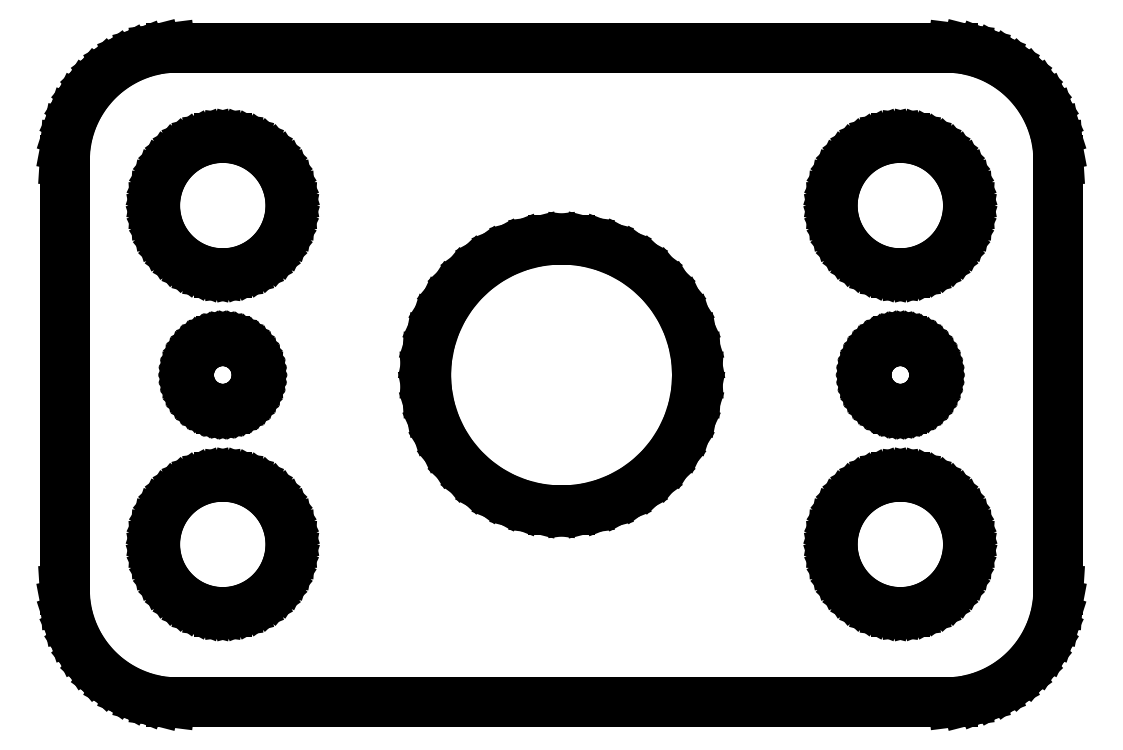
<metadata>
{"format":"dxf","ext":"dxf","renderer":"ezdxf+matplotlib","layout":"modelspace","background":"white","min_lineweight":24,"dpi":150}
</metadata>
<code>
0
SECTION
2
ENTITIES
0
LINE
8
0
10
17.94
20
24.59
11
18.55
21
24.74
0
LINE
8
0
10
18.55
20
24.74
11
19.13
21
24.98
0
LINE
8
0
10
19.13
20
24.98
11
19.68
21
25.28
0
LINE
8
0
10
19.68
20
25.28
11
20.19
21
25.65
0
LINE
8
0
10
20.19
20
25.65
11
20.64
21
26.08
0
LINE
8
0
10
20.64
20
26.08
11
21.05
21
26.56
0
LINE
8
0
10
21.05
20
26.56
11
21.38
21
27.09
0
LINE
8
0
10
21.38
20
27.09
11
21.65
21
27.66
0
LINE
8
0
10
21.65
20
27.66
11
21.84
21
28.26
0
LINE
8
0
10
21.84
20
28.26
11
21.96
21
28.87
0
LINE
8
0
10
21.96
20
28.87
11
22
21
29.5
0
LINE
8
0
10
22
20
29.5
11
22
21
48.5
0
LINE
8
0
10
22
20
48.5
11
21.96
21
49.13
0
LINE
8
0
10
21.96
20
49.13
11
21.84
21
49.74
0
LINE
8
0
10
21.84
20
49.74
11
21.65
21
50.34
0
LINE
8
0
10
21.65
20
50.34
11
21.38
21
50.91
0
LINE
8
0
10
21.38
20
50.91
11
21.05
21
51.44
0
LINE
8
0
10
21.05
20
51.44
11
20.64
21
51.92
0
LINE
8
0
10
20.64
20
51.92
11
20.19
21
52.35
0
LINE
8
0
10
20.19
20
52.35
11
19.68
21
52.72
0
LINE
8
0
10
19.68
20
52.72
11
19.13
21
53.02
0
LINE
8
0
10
19.13
20
53.02
11
18.55
21
53.26
0
LINE
8
0
10
18.55
20
53.26
11
17.94
21
53.41
0
LINE
8
0
10
17.94
20
53.41
11
17.31
21
53.49
0
LINE
8
0
10
17.31
20
53.49
11
-17.31
21
53.49
0
LINE
8
0
10
-17.31
20
53.49
11
-17.94
21
53.41
0
LINE
8
0
10
-17.94
20
53.41
11
-18.55
21
53.26
0
LINE
8
0
10
-18.55
20
53.26
11
-19.13
21
53.02
0
LINE
8
0
10
-19.13
20
53.02
11
-19.68
21
52.72
0
LINE
8
0
10
-19.68
20
52.72
11
-20.19
21
52.35
0
LINE
8
0
10
-20.19
20
52.35
11
-20.64
21
51.92
0
LINE
8
0
10
-20.64
20
51.92
11
-21.05
21
51.44
0
LINE
8
0
10
-21.05
20
51.44
11
-21.38
21
50.91
0
LINE
8
0
10
-21.38
20
50.91
11
-21.65
21
50.34
0
LINE
8
0
10
-21.65
20
50.34
11
-21.84
21
49.74
0
LINE
8
0
10
-21.84
20
49.74
11
-21.96
21
49.13
0
LINE
8
0
10
-21.96
20
49.13
11
-22
21
48.5
0
LINE
8
0
10
-22
20
48.5
11
-22
21
29.5
0
LINE
8
0
10
-22
20
29.5
11
-21.96
21
28.87
0
LINE
8
0
10
-21.96
20
28.87
11
-21.84
21
28.26
0
LINE
8
0
10
-21.84
20
28.26
11
-21.65
21
27.66
0
LINE
8
0
10
-21.65
20
27.66
11
-21.38
21
27.09
0
LINE
8
0
10
-21.38
20
27.09
11
-21.05
21
26.56
0
LINE
8
0
10
-21.05
20
26.56
11
-20.64
21
26.08
0
LINE
8
0
10
-20.64
20
26.08
11
-20.19
21
25.65
0
LINE
8
0
10
-20.19
20
25.65
11
-19.68
21
25.28
0
LINE
8
0
10
-19.68
20
25.28
11
-19.13
21
24.98
0
LINE
8
0
10
-19.13
20
24.98
11
-18.55
21
24.74
0
LINE
8
0
10
-18.55
20
24.74
11
-17.94
21
24.59
0
LINE
8
0
10
-17.94
20
24.59
11
-17.31
21
24.51
0
LINE
8
0
10
-17.31
20
24.51
11
17.31
21
24.51
0
LINE
8
0
10
17.31
20
24.51
11
17.94
21
24.59
0
LINE
8
0
10
14.81
20
43.51
11
14.44
21
43.55
0
LINE
8
0
10
14.44
20
43.55
11
14.07
21
43.65
0
LINE
8
0
10
14.07
20
43.65
11
13.72
21
43.79
0
LINE
8
0
10
13.72
20
43.79
11
13.39
21
43.97
0
LINE
8
0
10
13.39
20
43.97
11
13.09
21
44.19
0
LINE
8
0
10
13.09
20
44.19
11
12.81
21
44.45
0
LINE
8
0
10
12.81
20
44.45
11
12.57
21
44.74
0
LINE
8
0
10
12.57
20
44.74
11
12.37
21
45.05
0
LINE
8
0
10
12.37
20
45.05
11
12.21
21
45.4
0
LINE
8
0
10
12.21
20
45.4
11
12.09
21
45.75
0
LINE
8
0
10
12.09
20
45.75
11
12.02
21
46.12
0
LINE
8
0
10
12.02
20
46.12
11
12
21
46.5
0
LINE
8
0
10
12
20
46.5
11
12.02
21
46.88
0
LINE
8
0
10
12.02
20
46.88
11
12.09
21
47.25
0
LINE
8
0
10
12.09
20
47.25
11
12.21
21
47.6
0
LINE
8
0
10
12.21
20
47.6
11
12.37
21
47.95
0
LINE
8
0
10
12.37
20
47.95
11
12.57
21
48.26
0
LINE
8
0
10
12.57
20
48.26
11
12.81
21
48.55
0
LINE
8
0
10
12.81
20
48.55
11
13.09
21
48.81
0
LINE
8
0
10
13.09
20
48.81
11
13.39
21
49.03
0
LINE
8
0
10
13.39
20
49.03
11
13.72
21
49.21
0
LINE
8
0
10
13.72
20
49.21
11
14.07
21
49.35
0
LINE
8
0
10
14.07
20
49.35
11
14.44
21
49.45
0
LINE
8
0
10
14.44
20
49.45
11
14.81
21
49.49
0
LINE
8
0
10
14.81
20
49.49
11
15.19
21
49.49
0
LINE
8
0
10
15.19
20
49.49
11
15.56
21
49.45
0
LINE
8
0
10
15.56
20
49.45
11
15.93
21
49.35
0
LINE
8
0
10
15.93
20
49.35
11
16.28
21
49.21
0
LINE
8
0
10
16.28
20
49.21
11
16.61
21
49.03
0
LINE
8
0
10
16.61
20
49.03
11
16.91
21
48.81
0
LINE
8
0
10
16.91
20
48.81
11
17.19
21
48.55
0
LINE
8
0
10
17.19
20
48.55
11
17.43
21
48.26
0
LINE
8
0
10
17.43
20
48.26
11
17.63
21
47.95
0
LINE
8
0
10
17.63
20
47.95
11
17.79
21
47.6
0
LINE
8
0
10
17.79
20
47.6
11
17.91
21
47.25
0
LINE
8
0
10
17.91
20
47.25
11
17.98
21
46.88
0
LINE
8
0
10
17.98
20
46.88
11
18
21
46.5
0
LINE
8
0
10
18
20
46.5
11
17.98
21
46.12
0
LINE
8
0
10
17.98
20
46.12
11
17.91
21
45.75
0
LINE
8
0
10
17.91
20
45.75
11
17.79
21
45.4
0
LINE
8
0
10
17.79
20
45.4
11
17.63
21
45.05
0
LINE
8
0
10
17.63
20
45.05
11
17.43
21
44.74
0
LINE
8
0
10
17.43
20
44.74
11
17.19
21
44.45
0
LINE
8
0
10
17.19
20
44.45
11
16.91
21
44.19
0
LINE
8
0
10
16.91
20
44.19
11
16.61
21
43.97
0
LINE
8
0
10
16.61
20
43.97
11
16.28
21
43.79
0
LINE
8
0
10
16.28
20
43.79
11
15.93
21
43.65
0
LINE
8
0
10
15.93
20
43.65
11
15.56
21
43.55
0
LINE
8
0
10
15.56
20
43.55
11
15.19
21
43.51
0
LINE
8
0
10
15.19
20
43.51
11
14.81
21
43.51
0
LINE
8
0
10
-15.19
20
43.51
11
-15.56
21
43.55
0
LINE
8
0
10
-15.56
20
43.55
11
-15.93
21
43.65
0
LINE
8
0
10
-15.93
20
43.65
11
-16.28
21
43.79
0
LINE
8
0
10
-16.28
20
43.79
11
-16.61
21
43.97
0
LINE
8
0
10
-16.61
20
43.97
11
-16.91
21
44.19
0
LINE
8
0
10
-16.91
20
44.19
11
-17.19
21
44.45
0
LINE
8
0
10
-17.19
20
44.45
11
-17.43
21
44.74
0
LINE
8
0
10
-17.43
20
44.74
11
-17.63
21
45.05
0
LINE
8
0
10
-17.63
20
45.05
11
-17.79
21
45.4
0
LINE
8
0
10
-17.79
20
45.4
11
-17.91
21
45.75
0
LINE
8
0
10
-17.91
20
45.75
11
-17.98
21
46.12
0
LINE
8
0
10
-17.98
20
46.12
11
-18
21
46.5
0
LINE
8
0
10
-18
20
46.5
11
-17.98
21
46.88
0
LINE
8
0
10
-17.98
20
46.88
11
-17.91
21
47.25
0
LINE
8
0
10
-17.91
20
47.25
11
-17.79
21
47.6
0
LINE
8
0
10
-17.79
20
47.6
11
-17.63
21
47.95
0
LINE
8
0
10
-17.63
20
47.95
11
-17.43
21
48.26
0
LINE
8
0
10
-17.43
20
48.26
11
-17.19
21
48.55
0
LINE
8
0
10
-17.19
20
48.55
11
-16.91
21
48.81
0
LINE
8
0
10
-16.91
20
48.81
11
-16.61
21
49.03
0
LINE
8
0
10
-16.61
20
49.03
11
-16.28
21
49.21
0
LINE
8
0
10
-16.28
20
49.21
11
-15.93
21
49.35
0
LINE
8
0
10
-15.93
20
49.35
11
-15.56
21
49.45
0
LINE
8
0
10
-15.56
20
49.45
11
-15.19
21
49.49
0
LINE
8
0
10
-15.19
20
49.49
11
-14.81
21
49.49
0
LINE
8
0
10
-14.81
20
49.49
11
-14.44
21
49.45
0
LINE
8
0
10
-14.44
20
49.45
11
-14.07
21
49.35
0
LINE
8
0
10
-14.07
20
49.35
11
-13.72
21
49.21
0
LINE
8
0
10
-13.72
20
49.21
11
-13.39
21
49.03
0
LINE
8
0
10
-13.39
20
49.03
11
-13.09
21
48.81
0
LINE
8
0
10
-13.09
20
48.81
11
-12.81
21
48.55
0
LINE
8
0
10
-12.81
20
48.55
11
-12.57
21
48.26
0
LINE
8
0
10
-12.57
20
48.26
11
-12.37
21
47.95
0
LINE
8
0
10
-12.37
20
47.95
11
-12.21
21
47.6
0
LINE
8
0
10
-12.21
20
47.6
11
-12.09
21
47.25
0
LINE
8
0
10
-12.09
20
47.25
11
-12.02
21
46.88
0
LINE
8
0
10
-12.02
20
46.88
11
-12
21
46.5
0
LINE
8
0
10
-12
20
46.5
11
-12.02
21
46.12
0
LINE
8
0
10
-12.02
20
46.12
11
-12.09
21
45.75
0
LINE
8
0
10
-12.09
20
45.75
11
-12.21
21
45.4
0
LINE
8
0
10
-12.21
20
45.4
11
-12.37
21
45.05
0
LINE
8
0
10
-12.37
20
45.05
11
-12.57
21
44.74
0
LINE
8
0
10
-12.57
20
44.74
11
-12.81
21
44.45
0
LINE
8
0
10
-12.81
20
44.45
11
-13.09
21
44.19
0
LINE
8
0
10
-13.09
20
44.19
11
-13.39
21
43.97
0
LINE
8
0
10
-13.39
20
43.97
11
-13.72
21
43.79
0
LINE
8
0
10
-13.72
20
43.79
11
-14.07
21
43.65
0
LINE
8
0
10
-14.07
20
43.65
11
-14.44
21
43.55
0
LINE
8
0
10
-14.44
20
43.55
11
-14.81
21
43.51
0
LINE
8
0
10
-14.81
20
43.51
11
-15.19
21
43.51
0
LINE
8
0
10
-0.3767
20
33.01
11
-1.124
21
33.11
0
LINE
8
0
10
-1.124
20
33.11
11
-1.854
21
33.29
0
LINE
8
0
10
-1.854
20
33.29
11
-2.555
21
33.57
0
LINE
8
0
10
-2.555
20
33.57
11
-3.215
21
33.93
0
LINE
8
0
10
-3.215
20
33.93
11
-3.825
21
34.38
0
LINE
8
0
10
-3.825
20
34.38
11
-4.374
21
34.89
0
LINE
8
0
10
-4.374
20
34.89
11
-4.854
21
35.47
0
LINE
8
0
10
-4.854
20
35.47
11
-5.258
21
36.11
0
LINE
8
0
10
-5.258
20
36.11
11
-5.579
21
36.79
0
LINE
8
0
10
-5.579
20
36.79
11
-5.811
21
37.51
0
LINE
8
0
10
-5.811
20
37.51
11
-5.953
21
38.25
0
LINE
8
0
10
-5.953
20
38.25
11
-6
21
39
0
LINE
8
0
10
-6
20
39
11
-5.953
21
39.75
0
LINE
8
0
10
-5.953
20
39.75
11
-5.811
21
40.49
0
LINE
8
0
10
-5.811
20
40.49
11
-5.579
21
41.21
0
LINE
8
0
10
-5.579
20
41.21
11
-5.258
21
41.89
0
LINE
8
0
10
-5.258
20
41.89
11
-4.854
21
42.53
0
LINE
8
0
10
-4.854
20
42.53
11
-4.374
21
43.11
0
LINE
8
0
10
-4.374
20
43.11
11
-3.825
21
43.62
0
LINE
8
0
10
-3.825
20
43.62
11
-3.215
21
44.07
0
LINE
8
0
10
-3.215
20
44.07
11
-2.555
21
44.43
0
LINE
8
0
10
-2.555
20
44.43
11
-1.854
21
44.71
0
LINE
8
0
10
-1.854
20
44.71
11
-1.124
21
44.89
0
LINE
8
0
10
-1.124
20
44.89
11
-0.3767
21
44.99
0
LINE
8
0
10
-0.3767
20
44.99
11
0.3767
21
44.99
0
LINE
8
0
10
0.3767
20
44.99
11
1.124
21
44.89
0
LINE
8
0
10
1.124
20
44.89
11
1.854
21
44.71
0
LINE
8
0
10
1.854
20
44.71
11
2.555
21
44.43
0
LINE
8
0
10
2.555
20
44.43
11
3.215
21
44.07
0
LINE
8
0
10
3.215
20
44.07
11
3.825
21
43.62
0
LINE
8
0
10
3.825
20
43.62
11
4.374
21
43.11
0
LINE
8
0
10
4.374
20
43.11
11
4.854
21
42.53
0
LINE
8
0
10
4.854
20
42.53
11
5.258
21
41.89
0
LINE
8
0
10
5.258
20
41.89
11
5.579
21
41.21
0
LINE
8
0
10
5.579
20
41.21
11
5.811
21
40.49
0
LINE
8
0
10
5.811
20
40.49
11
5.953
21
39.75
0
LINE
8
0
10
5.953
20
39.75
11
6
21
39
0
LINE
8
0
10
6
20
39
11
5.953
21
38.25
0
LINE
8
0
10
5.953
20
38.25
11
5.811
21
37.51
0
LINE
8
0
10
5.811
20
37.51
11
5.579
21
36.79
0
LINE
8
0
10
5.579
20
36.79
11
5.258
21
36.11
0
LINE
8
0
10
5.258
20
36.11
11
4.854
21
35.47
0
LINE
8
0
10
4.854
20
35.47
11
4.374
21
34.89
0
LINE
8
0
10
4.374
20
34.89
11
3.825
21
34.38
0
LINE
8
0
10
3.825
20
34.38
11
3.215
21
33.93
0
LINE
8
0
10
3.215
20
33.93
11
2.555
21
33.57
0
LINE
8
0
10
2.555
20
33.57
11
1.854
21
33.29
0
LINE
8
0
10
1.854
20
33.29
11
1.124
21
33.11
0
LINE
8
0
10
1.124
20
33.11
11
0.3767
21
33.01
0
LINE
8
0
10
0.3767
20
33.01
11
-0.3767
21
33.01
0
LINE
8
0
10
-15.09
20
37.5
11
-15.28
21
37.53
0
LINE
8
0
10
-15.28
20
37.53
11
-15.46
21
37.57
0
LINE
8
0
10
-15.46
20
37.57
11
-15.64
21
37.64
0
LINE
8
0
10
-15.64
20
37.64
11
-15.8
21
37.73
0
LINE
8
0
10
-15.8
20
37.73
11
-15.96
21
37.84
0
LINE
8
0
10
-15.96
20
37.84
11
-16.09
21
37.97
0
LINE
8
0
10
-16.09
20
37.97
11
-16.21
21
38.12
0
LINE
8
0
10
-16.21
20
38.12
11
-16.31
21
38.28
0
LINE
8
0
10
-16.31
20
38.28
11
-16.39
21
38.45
0
LINE
8
0
10
-16.39
20
38.45
11
-16.45
21
38.63
0
LINE
8
0
10
-16.45
20
38.63
11
-16.49
21
38.81
0
LINE
8
0
10
-16.49
20
38.81
11
-16.5
21
39
0
LINE
8
0
10
-16.5
20
39
11
-16.49
21
39.19
0
LINE
8
0
10
-16.49
20
39.19
11
-16.45
21
39.37
0
LINE
8
0
10
-16.45
20
39.37
11
-16.39
21
39.55
0
LINE
8
0
10
-16.39
20
39.55
11
-16.31
21
39.72
0
LINE
8
0
10
-16.31
20
39.72
11
-16.21
21
39.88
0
LINE
8
0
10
-16.21
20
39.88
11
-16.09
21
40.03
0
LINE
8
0
10
-16.09
20
40.03
11
-15.96
21
40.16
0
LINE
8
0
10
-15.96
20
40.16
11
-15.8
21
40.27
0
LINE
8
0
10
-15.8
20
40.27
11
-15.64
21
40.36
0
LINE
8
0
10
-15.64
20
40.36
11
-15.46
21
40.43
0
LINE
8
0
10
-15.46
20
40.43
11
-15.28
21
40.47
0
LINE
8
0
10
-15.28
20
40.47
11
-15.09
21
40.5
0
LINE
8
0
10
-15.09
20
40.5
11
-14.91
21
40.5
0
LINE
8
0
10
-14.91
20
40.5
11
-14.72
21
40.47
0
LINE
8
0
10
-14.72
20
40.47
11
-14.54
21
40.43
0
LINE
8
0
10
-14.54
20
40.43
11
-14.36
21
40.36
0
LINE
8
0
10
-14.36
20
40.36
11
-14.2
21
40.27
0
LINE
8
0
10
-14.2
20
40.27
11
-14.04
21
40.16
0
LINE
8
0
10
-14.04
20
40.16
11
-13.91
21
40.03
0
LINE
8
0
10
-13.91
20
40.03
11
-13.79
21
39.88
0
LINE
8
0
10
-13.79
20
39.88
11
-13.69
21
39.72
0
LINE
8
0
10
-13.69
20
39.72
11
-13.61
21
39.55
0
LINE
8
0
10
-13.61
20
39.55
11
-13.55
21
39.37
0
LINE
8
0
10
-13.55
20
39.37
11
-13.51
21
39.19
0
LINE
8
0
10
-13.51
20
39.19
11
-13.5
21
39
0
LINE
8
0
10
-13.5
20
39
11
-13.51
21
38.81
0
LINE
8
0
10
-13.51
20
38.81
11
-13.55
21
38.63
0
LINE
8
0
10
-13.55
20
38.63
11
-13.61
21
38.45
0
LINE
8
0
10
-13.61
20
38.45
11
-13.69
21
38.28
0
LINE
8
0
10
-13.69
20
38.28
11
-13.79
21
38.12
0
LINE
8
0
10
-13.79
20
38.12
11
-13.91
21
37.97
0
LINE
8
0
10
-13.91
20
37.97
11
-14.04
21
37.84
0
LINE
8
0
10
-14.04
20
37.84
11
-14.2
21
37.73
0
LINE
8
0
10
-14.2
20
37.73
11
-14.36
21
37.64
0
LINE
8
0
10
-14.36
20
37.64
11
-14.54
21
37.57
0
LINE
8
0
10
-14.54
20
37.57
11
-14.72
21
37.53
0
LINE
8
0
10
-14.72
20
37.53
11
-14.91
21
37.5
0
LINE
8
0
10
-14.91
20
37.5
11
-15.09
21
37.5
0
LINE
8
0
10
14.91
20
37.5
11
14.72
21
37.53
0
LINE
8
0
10
14.72
20
37.53
11
14.54
21
37.57
0
LINE
8
0
10
14.54
20
37.57
11
14.36
21
37.64
0
LINE
8
0
10
14.36
20
37.64
11
14.2
21
37.73
0
LINE
8
0
10
14.2
20
37.73
11
14.04
21
37.84
0
LINE
8
0
10
14.04
20
37.84
11
13.91
21
37.97
0
LINE
8
0
10
13.91
20
37.97
11
13.79
21
38.12
0
LINE
8
0
10
13.79
20
38.12
11
13.69
21
38.28
0
LINE
8
0
10
13.69
20
38.28
11
13.61
21
38.45
0
LINE
8
0
10
13.61
20
38.45
11
13.55
21
38.63
0
LINE
8
0
10
13.55
20
38.63
11
13.51
21
38.81
0
LINE
8
0
10
13.51
20
38.81
11
13.5
21
39
0
LINE
8
0
10
13.5
20
39
11
13.51
21
39.19
0
LINE
8
0
10
13.51
20
39.19
11
13.55
21
39.37
0
LINE
8
0
10
13.55
20
39.37
11
13.61
21
39.55
0
LINE
8
0
10
13.61
20
39.55
11
13.69
21
39.72
0
LINE
8
0
10
13.69
20
39.72
11
13.79
21
39.88
0
LINE
8
0
10
13.79
20
39.88
11
13.91
21
40.03
0
LINE
8
0
10
13.91
20
40.03
11
14.04
21
40.16
0
LINE
8
0
10
14.04
20
40.16
11
14.2
21
40.27
0
LINE
8
0
10
14.2
20
40.27
11
14.36
21
40.36
0
LINE
8
0
10
14.36
20
40.36
11
14.54
21
40.43
0
LINE
8
0
10
14.54
20
40.43
11
14.72
21
40.47
0
LINE
8
0
10
14.72
20
40.47
11
14.91
21
40.5
0
LINE
8
0
10
14.91
20
40.5
11
15.09
21
40.5
0
LINE
8
0
10
15.09
20
40.5
11
15.28
21
40.47
0
LINE
8
0
10
15.28
20
40.47
11
15.46
21
40.43
0
LINE
8
0
10
15.46
20
40.43
11
15.64
21
40.36
0
LINE
8
0
10
15.64
20
40.36
11
15.8
21
40.27
0
LINE
8
0
10
15.8
20
40.27
11
15.96
21
40.16
0
LINE
8
0
10
15.96
20
40.16
11
16.09
21
40.03
0
LINE
8
0
10
16.09
20
40.03
11
16.21
21
39.88
0
LINE
8
0
10
16.21
20
39.88
11
16.31
21
39.72
0
LINE
8
0
10
16.31
20
39.72
11
16.39
21
39.55
0
LINE
8
0
10
16.39
20
39.55
11
16.45
21
39.37
0
LINE
8
0
10
16.45
20
39.37
11
16.49
21
39.19
0
LINE
8
0
10
16.49
20
39.19
11
16.5
21
39
0
LINE
8
0
10
16.5
20
39
11
16.49
21
38.81
0
LINE
8
0
10
16.49
20
38.81
11
16.45
21
38.63
0
LINE
8
0
10
16.45
20
38.63
11
16.39
21
38.45
0
LINE
8
0
10
16.39
20
38.45
11
16.31
21
38.28
0
LINE
8
0
10
16.31
20
38.28
11
16.21
21
38.12
0
LINE
8
0
10
16.21
20
38.12
11
16.09
21
37.97
0
LINE
8
0
10
16.09
20
37.97
11
15.96
21
37.84
0
LINE
8
0
10
15.96
20
37.84
11
15.8
21
37.73
0
LINE
8
0
10
15.8
20
37.73
11
15.64
21
37.64
0
LINE
8
0
10
15.64
20
37.64
11
15.46
21
37.57
0
LINE
8
0
10
15.46
20
37.57
11
15.28
21
37.53
0
LINE
8
0
10
15.28
20
37.53
11
15.09
21
37.5
0
LINE
8
0
10
15.09
20
37.5
11
14.91
21
37.5
0
LINE
8
0
10
-15.19
20
28.51
11
-15.56
21
28.55
0
LINE
8
0
10
-15.56
20
28.55
11
-15.93
21
28.65
0
LINE
8
0
10
-15.93
20
28.65
11
-16.28
21
28.79
0
LINE
8
0
10
-16.28
20
28.79
11
-16.61
21
28.97
0
LINE
8
0
10
-16.61
20
28.97
11
-16.91
21
29.19
0
LINE
8
0
10
-16.91
20
29.19
11
-17.19
21
29.45
0
LINE
8
0
10
-17.19
20
29.45
11
-17.43
21
29.74
0
LINE
8
0
10
-17.43
20
29.74
11
-17.63
21
30.05
0
LINE
8
0
10
-17.63
20
30.05
11
-17.79
21
30.4
0
LINE
8
0
10
-17.79
20
30.4
11
-17.91
21
30.75
0
LINE
8
0
10
-17.91
20
30.75
11
-17.98
21
31.12
0
LINE
8
0
10
-17.98
20
31.12
11
-18
21
31.5
0
LINE
8
0
10
-18
20
31.5
11
-17.98
21
31.88
0
LINE
8
0
10
-17.98
20
31.88
11
-17.91
21
32.25
0
LINE
8
0
10
-17.91
20
32.25
11
-17.79
21
32.6
0
LINE
8
0
10
-17.79
20
32.6
11
-17.63
21
32.95
0
LINE
8
0
10
-17.63
20
32.95
11
-17.43
21
33.26
0
LINE
8
0
10
-17.43
20
33.26
11
-17.19
21
33.55
0
LINE
8
0
10
-17.19
20
33.55
11
-16.91
21
33.81
0
LINE
8
0
10
-16.91
20
33.81
11
-16.61
21
34.03
0
LINE
8
0
10
-16.61
20
34.03
11
-16.28
21
34.21
0
LINE
8
0
10
-16.28
20
34.21
11
-15.93
21
34.35
0
LINE
8
0
10
-15.93
20
34.35
11
-15.56
21
34.45
0
LINE
8
0
10
-15.56
20
34.45
11
-15.19
21
34.49
0
LINE
8
0
10
-15.19
20
34.49
11
-14.81
21
34.49
0
LINE
8
0
10
-14.81
20
34.49
11
-14.44
21
34.45
0
LINE
8
0
10
-14.44
20
34.45
11
-14.07
21
34.35
0
LINE
8
0
10
-14.07
20
34.35
11
-13.72
21
34.21
0
LINE
8
0
10
-13.72
20
34.21
11
-13.39
21
34.03
0
LINE
8
0
10
-13.39
20
34.03
11
-13.09
21
33.81
0
LINE
8
0
10
-13.09
20
33.81
11
-12.81
21
33.55
0
LINE
8
0
10
-12.81
20
33.55
11
-12.57
21
33.26
0
LINE
8
0
10
-12.57
20
33.26
11
-12.37
21
32.95
0
LINE
8
0
10
-12.37
20
32.95
11
-12.21
21
32.6
0
LINE
8
0
10
-12.21
20
32.6
11
-12.09
21
32.25
0
LINE
8
0
10
-12.09
20
32.25
11
-12.02
21
31.88
0
LINE
8
0
10
-12.02
20
31.88
11
-12
21
31.5
0
LINE
8
0
10
-12
20
31.5
11
-12.02
21
31.12
0
LINE
8
0
10
-12.02
20
31.12
11
-12.09
21
30.75
0
LINE
8
0
10
-12.09
20
30.75
11
-12.21
21
30.4
0
LINE
8
0
10
-12.21
20
30.4
11
-12.37
21
30.05
0
LINE
8
0
10
-12.37
20
30.05
11
-12.57
21
29.74
0
LINE
8
0
10
-12.57
20
29.74
11
-12.81
21
29.45
0
LINE
8
0
10
-12.81
20
29.45
11
-13.09
21
29.19
0
LINE
8
0
10
-13.09
20
29.19
11
-13.39
21
28.97
0
LINE
8
0
10
-13.39
20
28.97
11
-13.72
21
28.79
0
LINE
8
0
10
-13.72
20
28.79
11
-14.07
21
28.65
0
LINE
8
0
10
-14.07
20
28.65
11
-14.44
21
28.55
0
LINE
8
0
10
-14.44
20
28.55
11
-14.81
21
28.51
0
LINE
8
0
10
-14.81
20
28.51
11
-15.19
21
28.51
0
LINE
8
0
10
14.81
20
28.51
11
14.44
21
28.55
0
LINE
8
0
10
14.44
20
28.55
11
14.07
21
28.65
0
LINE
8
0
10
14.07
20
28.65
11
13.72
21
28.79
0
LINE
8
0
10
13.72
20
28.79
11
13.39
21
28.97
0
LINE
8
0
10
13.39
20
28.97
11
13.09
21
29.19
0
LINE
8
0
10
13.09
20
29.19
11
12.81
21
29.45
0
LINE
8
0
10
12.81
20
29.45
11
12.57
21
29.74
0
LINE
8
0
10
12.57
20
29.74
11
12.37
21
30.05
0
LINE
8
0
10
12.37
20
30.05
11
12.21
21
30.4
0
LINE
8
0
10
12.21
20
30.4
11
12.09
21
30.75
0
LINE
8
0
10
12.09
20
30.75
11
12.02
21
31.12
0
LINE
8
0
10
12.02
20
31.12
11
12
21
31.5
0
LINE
8
0
10
12
20
31.5
11
12.02
21
31.88
0
LINE
8
0
10
12.02
20
31.88
11
12.09
21
32.25
0
LINE
8
0
10
12.09
20
32.25
11
12.21
21
32.6
0
LINE
8
0
10
12.21
20
32.6
11
12.37
21
32.95
0
LINE
8
0
10
12.37
20
32.95
11
12.57
21
33.26
0
LINE
8
0
10
12.57
20
33.26
11
12.81
21
33.55
0
LINE
8
0
10
12.81
20
33.55
11
13.09
21
33.81
0
LINE
8
0
10
13.09
20
33.81
11
13.39
21
34.03
0
LINE
8
0
10
13.39
20
34.03
11
13.72
21
34.21
0
LINE
8
0
10
13.72
20
34.21
11
14.07
21
34.35
0
LINE
8
0
10
14.07
20
34.35
11
14.44
21
34.45
0
LINE
8
0
10
14.44
20
34.45
11
14.81
21
34.49
0
LINE
8
0
10
14.81
20
34.49
11
15.19
21
34.49
0
LINE
8
0
10
15.19
20
34.49
11
15.56
21
34.45
0
LINE
8
0
10
15.56
20
34.45
11
15.93
21
34.35
0
LINE
8
0
10
15.93
20
34.35
11
16.28
21
34.21
0
LINE
8
0
10
16.28
20
34.21
11
16.61
21
34.03
0
LINE
8
0
10
16.61
20
34.03
11
16.91
21
33.81
0
LINE
8
0
10
16.91
20
33.81
11
17.19
21
33.55
0
LINE
8
0
10
17.19
20
33.55
11
17.43
21
33.26
0
LINE
8
0
10
17.43
20
33.26
11
17.63
21
32.95
0
LINE
8
0
10
17.63
20
32.95
11
17.79
21
32.6
0
LINE
8
0
10
17.79
20
32.6
11
17.91
21
32.25
0
LINE
8
0
10
17.91
20
32.25
11
17.98
21
31.88
0
LINE
8
0
10
17.98
20
31.88
11
18
21
31.5
0
LINE
8
0
10
18
20
31.5
11
17.98
21
31.12
0
LINE
8
0
10
17.98
20
31.12
11
17.91
21
30.75
0
LINE
8
0
10
17.91
20
30.75
11
17.79
21
30.4
0
LINE
8
0
10
17.79
20
30.4
11
17.63
21
30.05
0
LINE
8
0
10
17.63
20
30.05
11
17.43
21
29.74
0
LINE
8
0
10
17.43
20
29.74
11
17.19
21
29.45
0
LINE
8
0
10
17.19
20
29.45
11
16.91
21
29.19
0
LINE
8
0
10
16.91
20
29.19
11
16.61
21
28.97
0
LINE
8
0
10
16.61
20
28.97
11
16.28
21
28.79
0
LINE
8
0
10
16.28
20
28.79
11
15.93
21
28.65
0
LINE
8
0
10
15.93
20
28.65
11
15.56
21
28.55
0
LINE
8
0
10
15.56
20
28.55
11
15.19
21
28.51
0
LINE
8
0
10
15.19
20
28.51
11
14.81
21
28.51
0
ENDSEC
0
EOF

</code>
